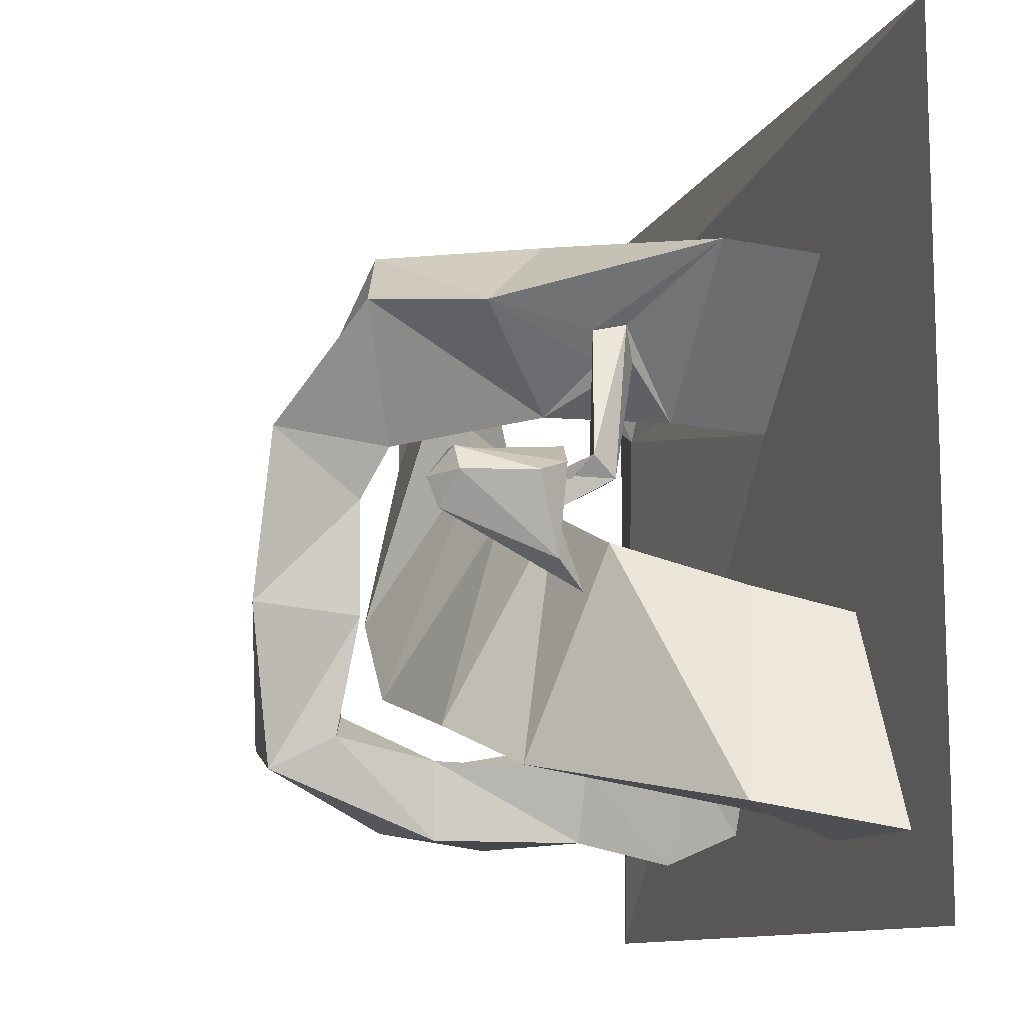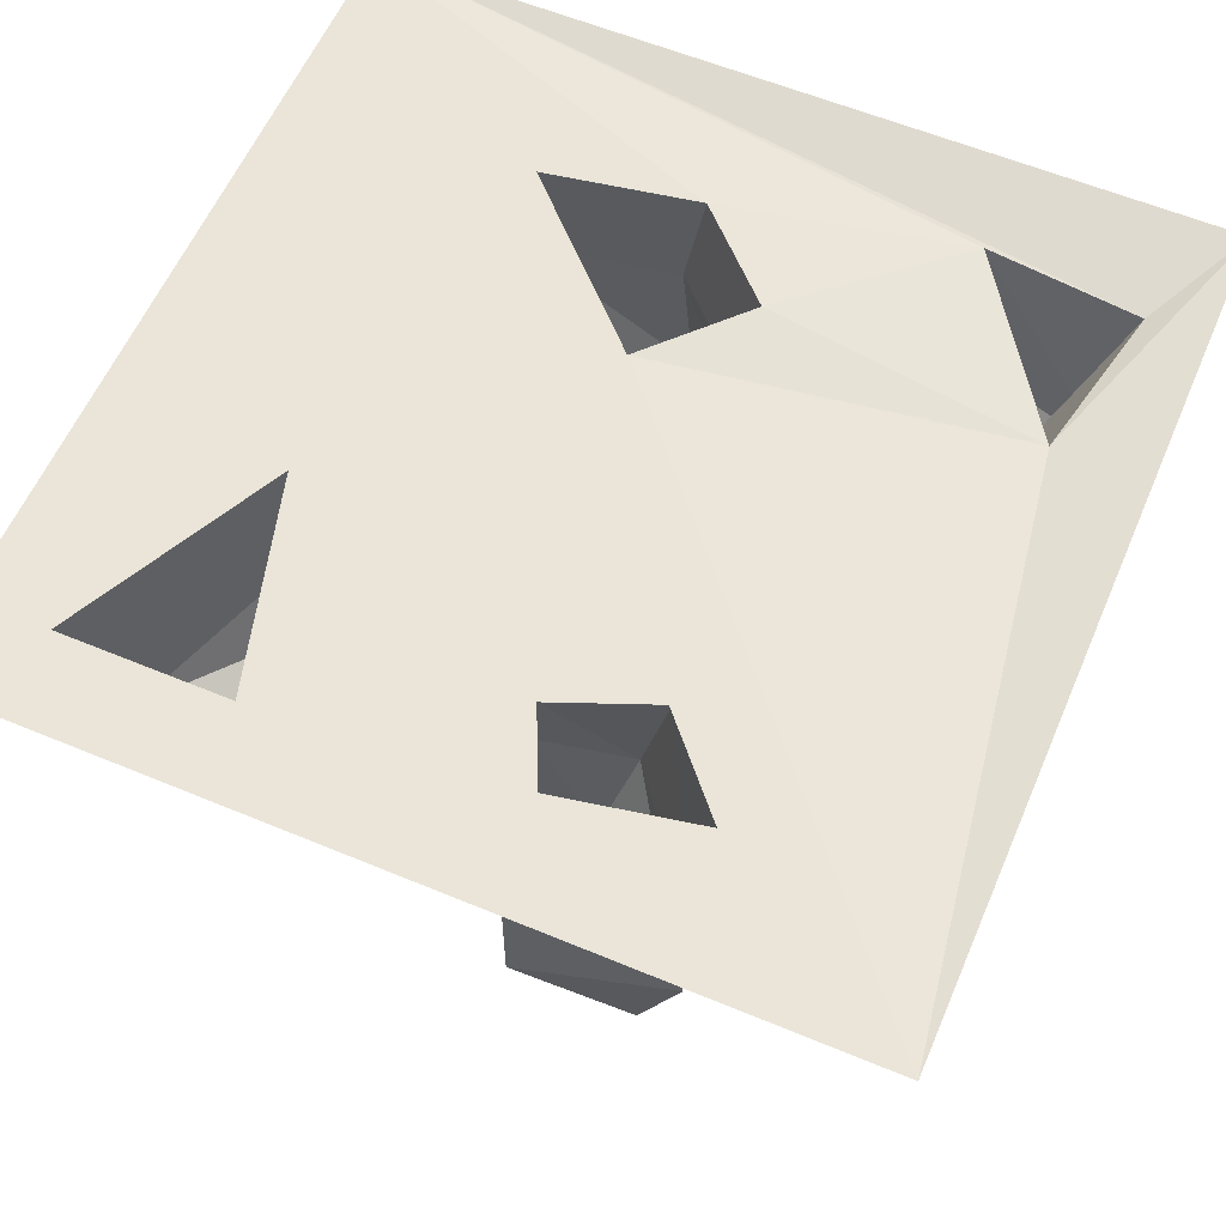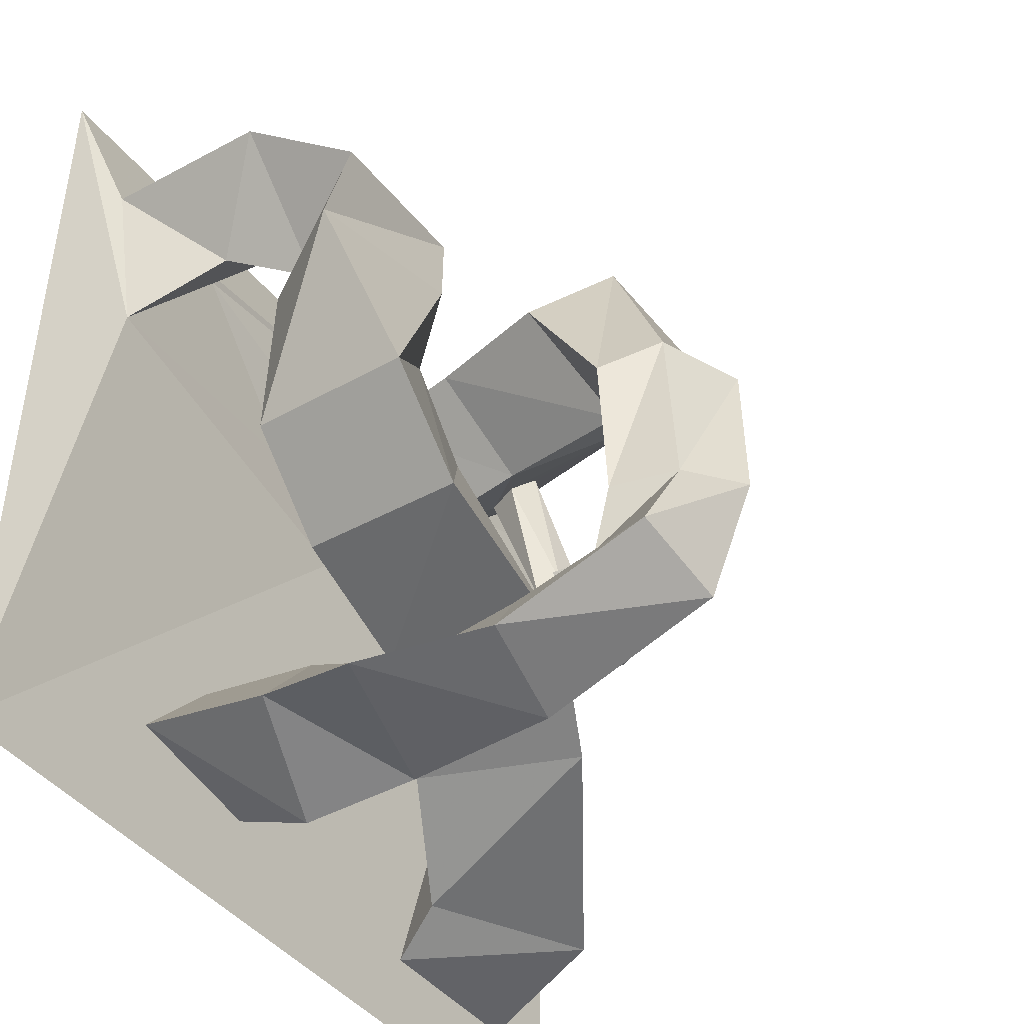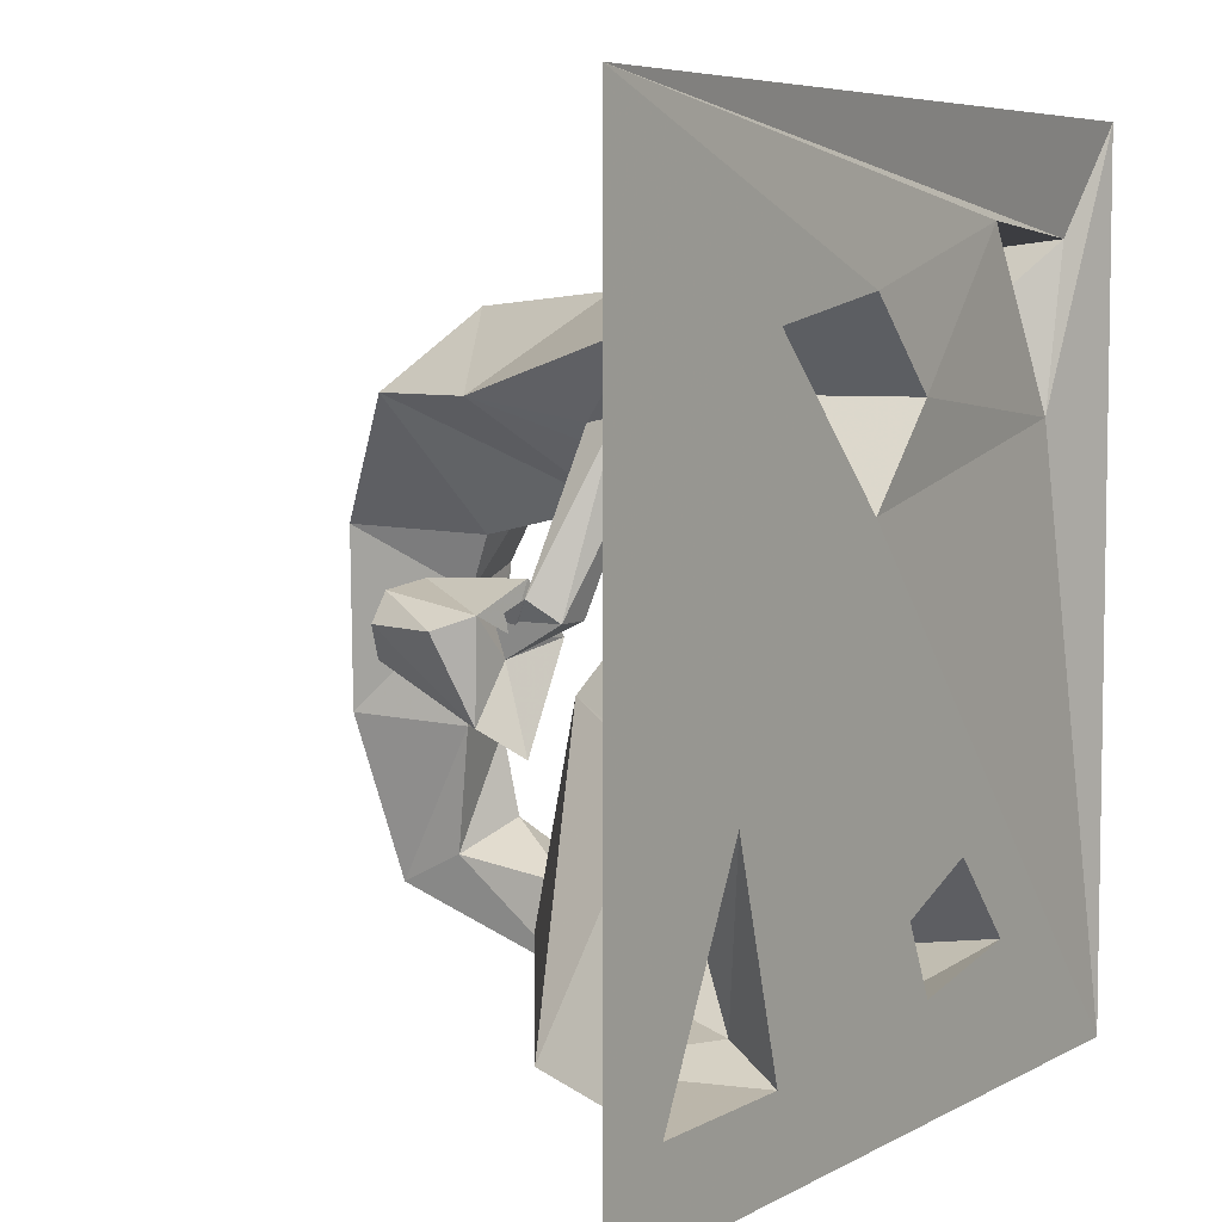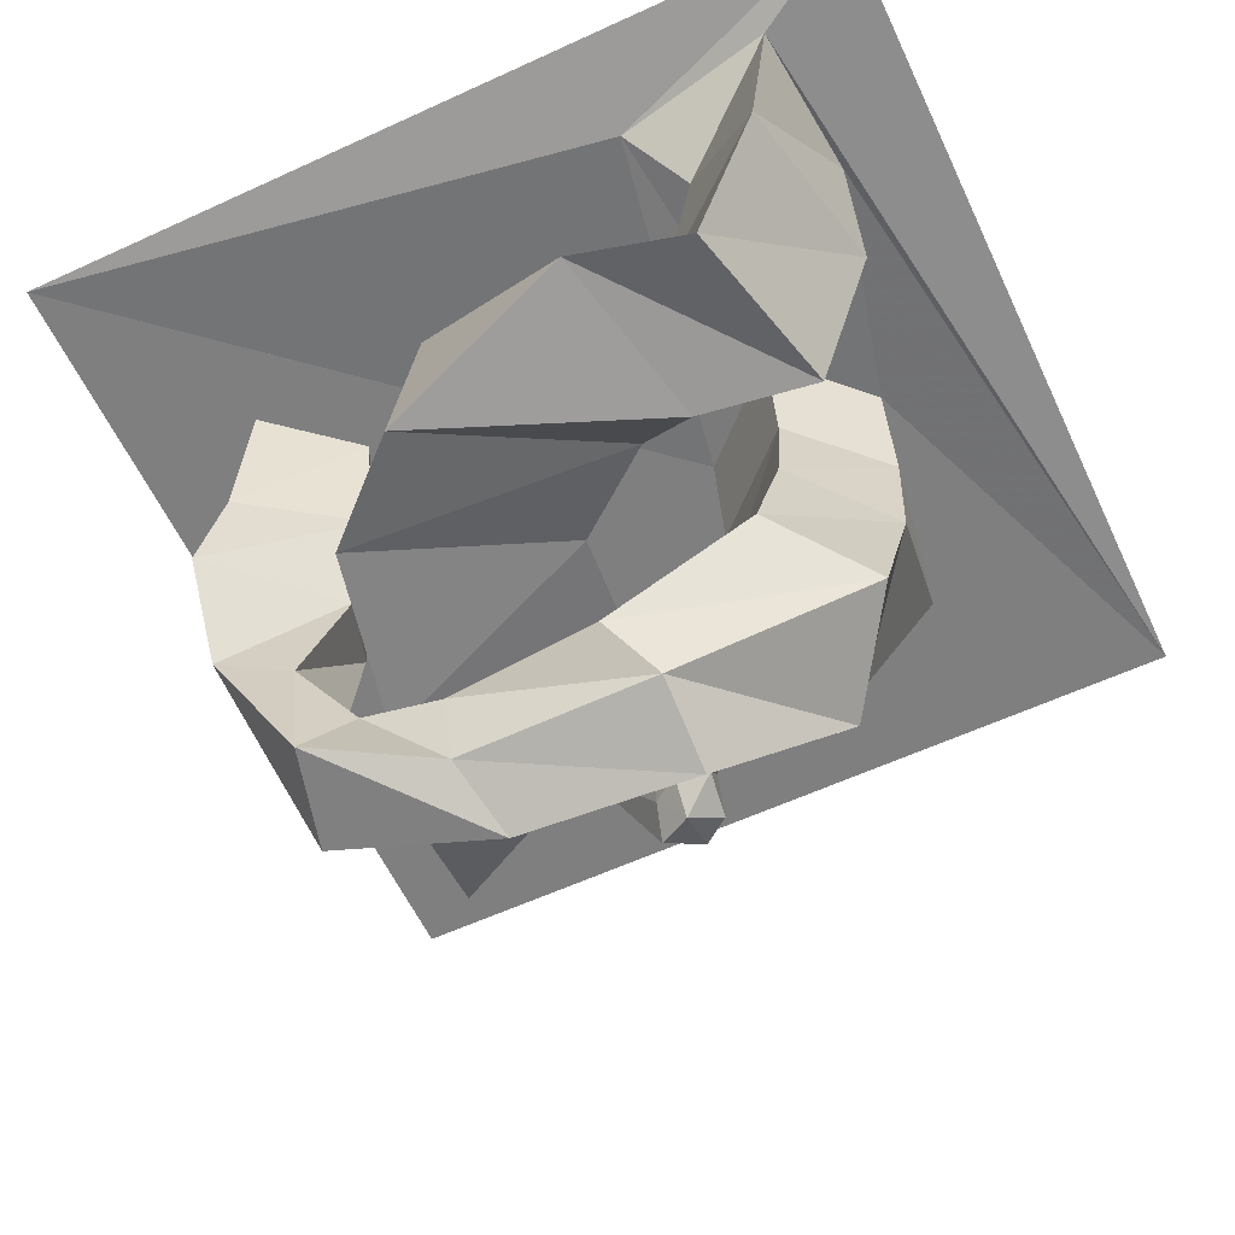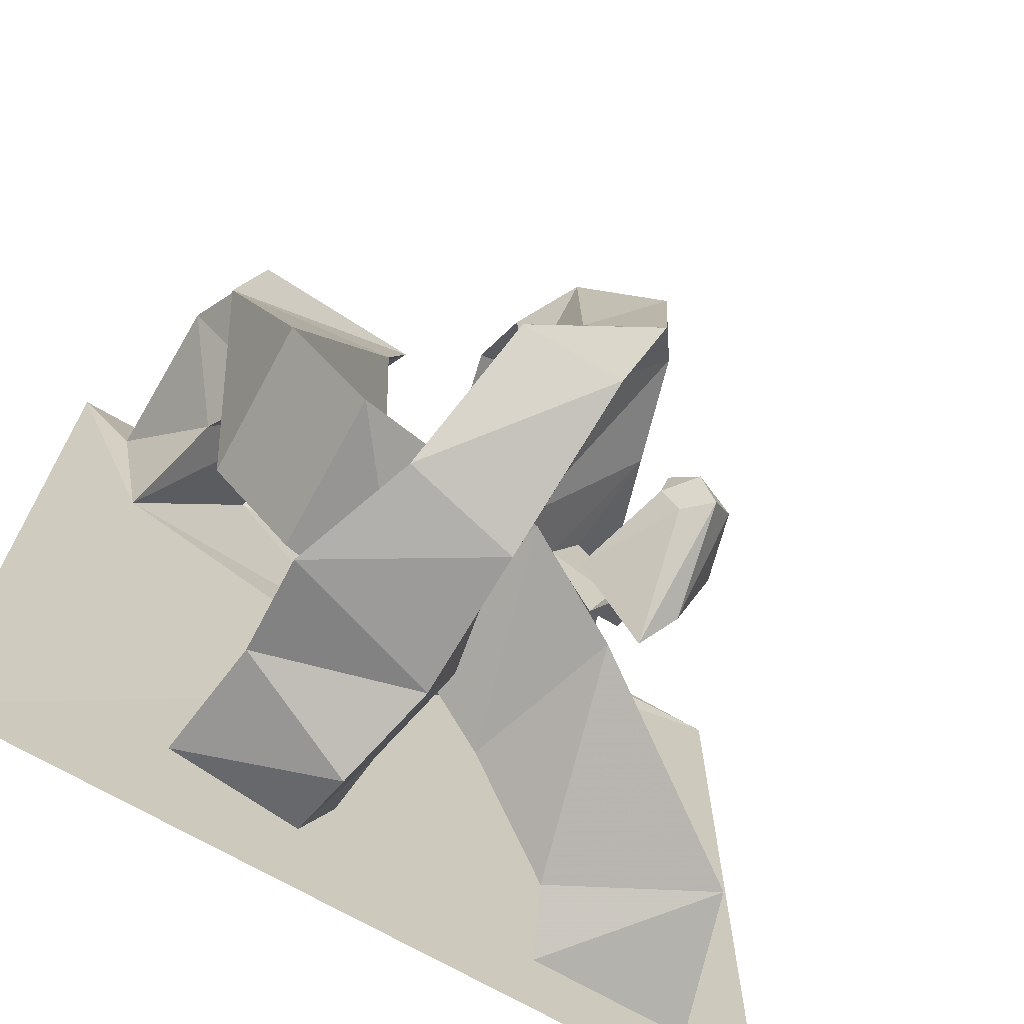
<metadata>
{"format":"obj","ext":"obj","renderer":"f3d","projection":"perspective","resolution":1024,"background":"white","views":[{"elev":-10.9,"azim":73.1,"up":"+Z"},{"elev":59.3,"azim":-156.8,"up":"+Y"},{"elev":-44.2,"azim":-54.2,"up":"+Z"},{"elev":6.1,"azim":123.0,"up":"+Z"},{"elev":-59.7,"azim":-64.8,"up":"+Y"},{"elev":-69.7,"azim":-30.2,"up":"+Z"}]}
</metadata>
<code>
v -0.4297 -1.898 0.375
v -0.25 -1.891 0.3906
v 0.5 -1.875 0.5
v -0.5 -1.875 0.5
v -0.3906 -1.898 0.1875
v -0.3516 -2.016 0.25
v -0.4297 -2.109 0.3516
v -0.2188 -2.07 0.3906
v -0.07031 -1.875 0.2188
v 0.03125 -1.875 0.3203
v 0.2109 -1.875 0.2891
v -0.5 -1.875 -0.5
v -0.25 -1.875 -0.3438
v -0.1641 -1.875 -0.2422
v 0.2812 -1.875 -0.1484
v 0.5 -1.875 -0.5
v 0.4062 -1.875 -0.3984
v 0.2109 -1.875 -0.3984
v -0.08594 -1.875 -0.375
v -0.07812 -1.969 -0.4141
v -0.2344 -2.031 -0.3672
v -0.1328 -2.008 -0.2422
v -0.04688 -1.875 -0.2891
v 0.1797 -1.945 -0.3672
v 0.2422 -1.984 -0.1172
v 0.3594 -2.039 -0.3672
v 0.1094 -2.211 -0.3125
v 0.05469 -2.016 -0.2891
v 0.1641 -2.125 -0.0625
v 0.03125 -2.148 -0.007812
v -0.01562 -2.273 -0.2578
v -0.07812 -2.078 -0.2344
v -0.2344 -2.086 -0.1797
v -0.09375 -2.18 0.007812
v -0.2422 -2.289 -0.2031
v -0.3438 -2.289 -0.09375
v -0.3359 -2.086 -0.07031
v -0.1719 -2.18 0.1094
v -0.2031 -2.234 0.1797
v -0.4141 -2.227 0.1328
v -0.3359 -2.094 0.1406
v -0.3047 -2.117 0.1953
v -0.1719 -2.211 0.3125
v -0.3828 -2.234 0.2656
v 0.03125 -1.875 0.1094
v 0.05469 -2.008 0.1094
v -0.04688 -2.008 0.2188
v 0.05469 -2.008 0.3203
v 0.2344 -2.008 0.2891
v -0.03906 -1.953 -0.2891
v -0.01562 -2.094 -0.3047
v -0.04688 -2.094 -0.3906
v -0.2422 -2.156 -0.3906
v -0.1016 -2.117 -0.2734
v -0.1406 -2.297 -0.3047
v -0.04688 -2.273 -0.2969
v -0.04688 -2.273 -0.3906
v -0.1875 -2.305 -0.375
v -0.1484 -2.469 -0.2812
v -0.1016 -2.375 -0.2422
v -0.02344 -2.398 -0.2734
v -0.03125 -2.477 -0.3125
v 0.01562 -2.508 -0.125
v -0.07031 -2.469 -0.1484
v -0.09375 -2.391 -0.1484
v -0.007812 -2.375 -0.1328
v -0.01562 -2.375 0.007812
v 0.03906 -2.492 0.07812
v -0.0625 -2.453 0.07812
v -0.1094 -2.391 0.03125
v -0.1016 -2.289 0.2031
v 0 -2.344 0.07031
v 0.1094 -2.398 0.2188
v -0.01562 -2.359 0.3047
v 0.03906 -2.164 0.3203
v -0.0625 -2.133 0.2188
v 0.03906 -2.164 0.1094
v 0.1484 -2.266 0.2188
v 0.1172 -2.078 0.1641
v 0.1016 -2.117 0.1641
v 0.1328 -2.133 0.1953
v 0.1406 -2.094 0.2031
v 0.1875 -2.125 0.007812
v 0.1484 -2.125 0.007812
v 0.1641 -2.148 0.03125
v 0.2031 -2.156 0.03125
v 0.1875 -2.203 0.007812
v 0.1797 -2.195 -0.03125
v 0.1797 -2.188 -0.007812
v 0.2188 -2.203 -0.09375
v 0.2266 -2.195 0.01562
v 0.25 -2.234 0
v 0.2266 -2.32 0
v 0.1953 -2.336 -0.03906
v 0.1875 -2.164 -0.125
v 0.2031 -2.32 0.03125
v 0.1719 -2.344 0
v 0.1641 -2.305 -0.03125
v 0.1016 -2.18 -0.01562
v 0.1641 -2.18 0.04688
v 0.1484 -2.312 0.03906
v 0.1406 -2.305 0
f 1 2 3
f 1 3 4
f 1 4 5
f 2 5 9
f 2 9 10
f 2 10 3
f 3 10 11
f 3 11 12
f 3 12 13
f 3 13 14
f 3 14 15
f 3 15 16
f 16 15 17
f 16 17 12
f 12 17 18
f 12 18 19
f 12 19 13
f 14 23 15
f 15 23 18
f 5 4 12
f 5 12 45
f 5 45 9
f 11 45 12
f 23 19 18
f 1 5 6
f 1 6 7
f 1 7 2
f 2 7 8
f 2 8 5
f 15 18 24
f 15 24 25
f 15 25 17
f 17 25 26
f 17 26 18
f 18 26 24
f 24 26 27
f 24 27 28
f 24 28 25
f 25 28 29
f 27 31 28
f 28 31 32
f 28 32 29
f 29 32 30
f 30 32 33
f 30 33 34
f 31 35 32
f 32 35 33
f 33 35 36
f 33 36 37
f 33 37 34
f 34 37 38
f 34 38 35
f 35 38 36
f 36 38 39
f 36 39 40
f 36 40 37
f 37 40 41
f 37 41 38
f 38 41 39
f 39 41 42
f 39 42 43
f 39 43 40
f 40 43 44
f 40 44 41
f 41 44 42
f 42 44 7
f 42 7 6
f 42 6 43
f 43 6 8
f 43 8 44
f 44 8 7
f 5 8 6
f 13 19 20
f 13 20 21
f 13 21 14
f 14 21 22
f 14 22 23
f 19 23 50
f 19 50 20
f 22 50 23
f 25 29 26
f 26 29 27
f 27 29 30
f 27 30 31
f 30 34 31
f 31 34 35
f 9 45 46
f 9 46 47
f 9 47 10
f 10 47 48
f 10 48 11
f 11 48 49
f 11 49 45
f 75 78 49
f 75 49 48
f 75 48 76
f 76 48 47
f 76 47 77
f 77 47 46
f 77 46 79
f 77 79 80
f 77 80 78
f 78 80 81
f 78 81 49
f 49 81 82
f 49 82 46
f 49 46 45
f 82 79 46
f 20 50 51
f 20 51 52
f 20 52 21
f 21 52 53
f 21 53 22
f 22 53 54
f 22 54 50
f 54 51 50
f 51 54 55
f 51 55 56
f 51 56 52
f 52 56 57
f 52 57 53
f 53 57 58
f 53 58 54
f 54 58 55
f 55 58 59
f 55 59 60
f 55 60 56
f 56 60 61
f 56 61 57
f 57 61 62
f 57 62 58
f 58 62 59
f 59 62 63
f 59 63 64
f 59 64 60
f 60 64 65
f 60 65 61
f 61 65 66
f 61 66 62
f 62 66 63
f 63 66 67
f 63 67 68
f 67 72 68
f 68 72 73
f 72 77 73
f 73 77 78
f 63 68 64
f 64 68 69
f 64 69 65
f 65 69 70
f 65 70 66
f 66 70 67
f 67 70 71
f 67 71 72
f 68 73 69
f 69 73 74
f 69 74 70
f 70 74 71
f 71 74 75
f 71 75 76
f 71 76 72
f 72 76 77
f 73 78 74
f 74 78 75
f 79 82 83
f 79 83 84
f 79 84 80
f 80 84 85
f 80 85 81
f 81 85 86
f 81 86 82
f 82 86 83
f 83 86 87
f 83 87 88
f 83 88 84
f 84 88 85
f 85 88 89
f 85 89 86
f 86 89 87
f 90 91 92
f 90 92 93
f 90 93 94
f 90 94 95
f 90 95 88
f 90 88 91
f 91 88 87
f 92 91 96
f 92 96 93
f 93 96 97
f 93 97 94
f 94 97 98
f 94 98 95
f 95 98 99
f 95 99 88
f 88 99 89
f 89 99 100
f 89 100 91
f 91 100 101
f 91 101 96
f 96 101 97
f 97 101 102
f 97 102 98
f 98 102 99
f 99 102 100
f 100 102 101

</code>
